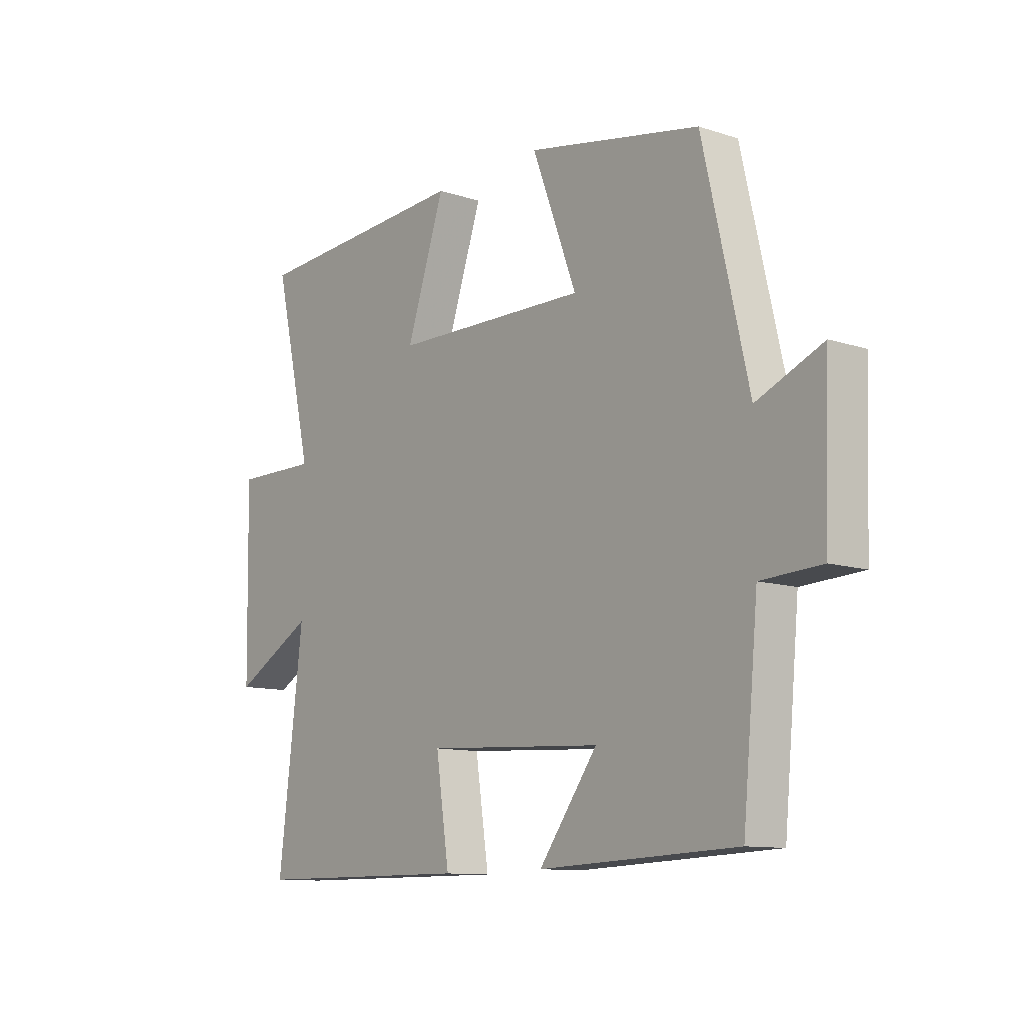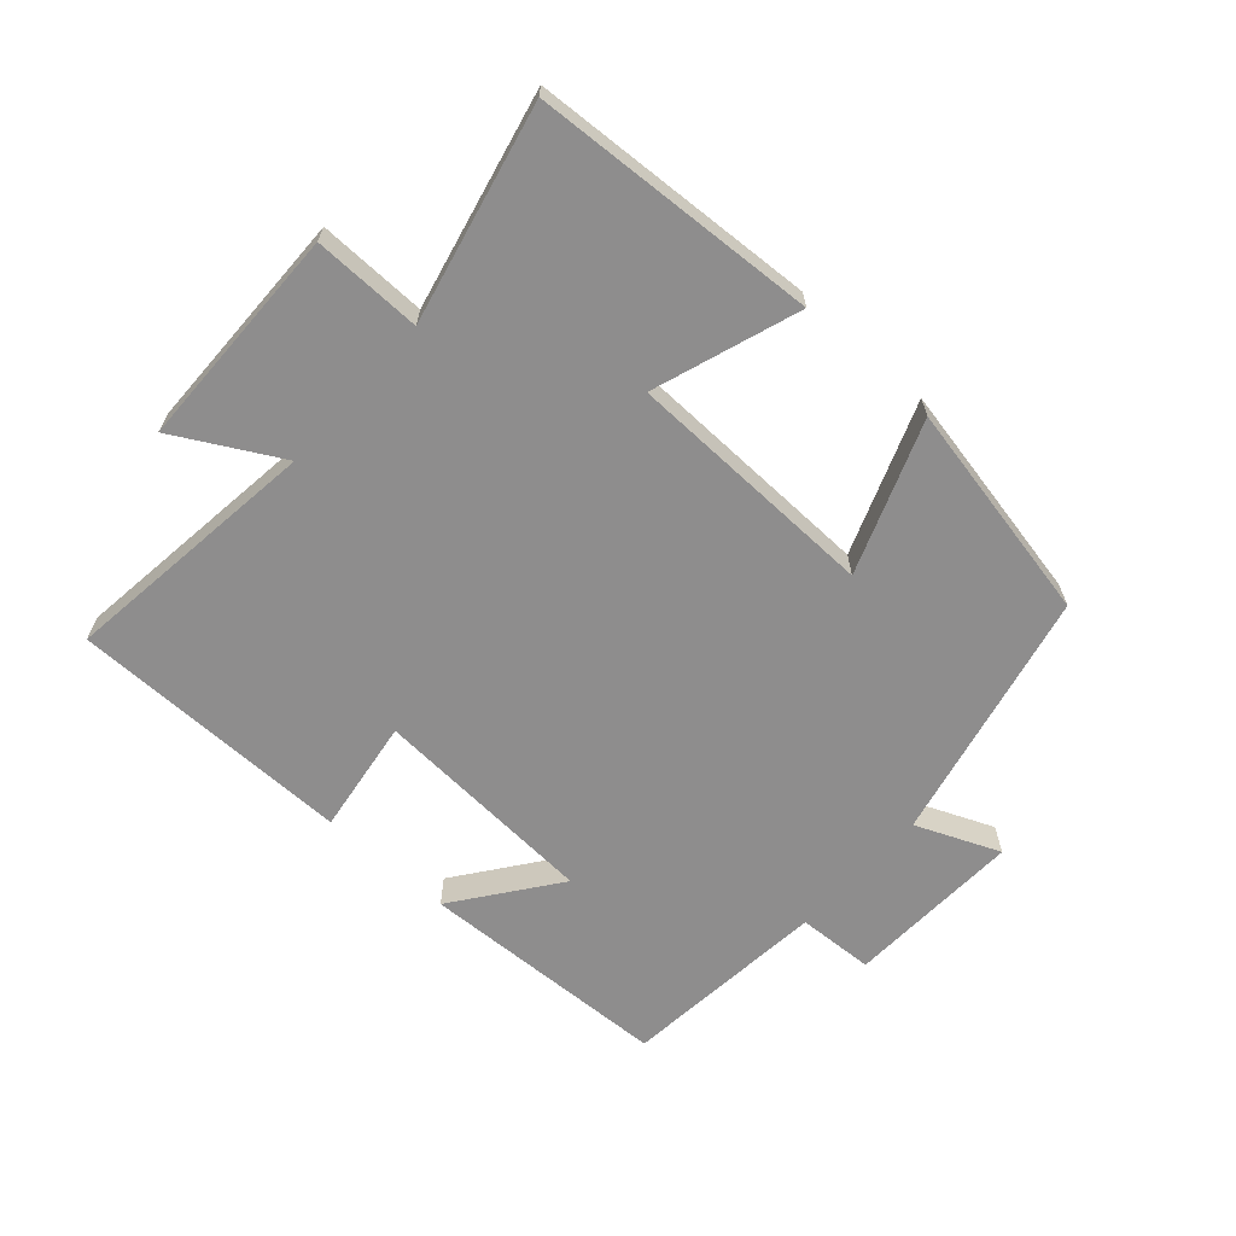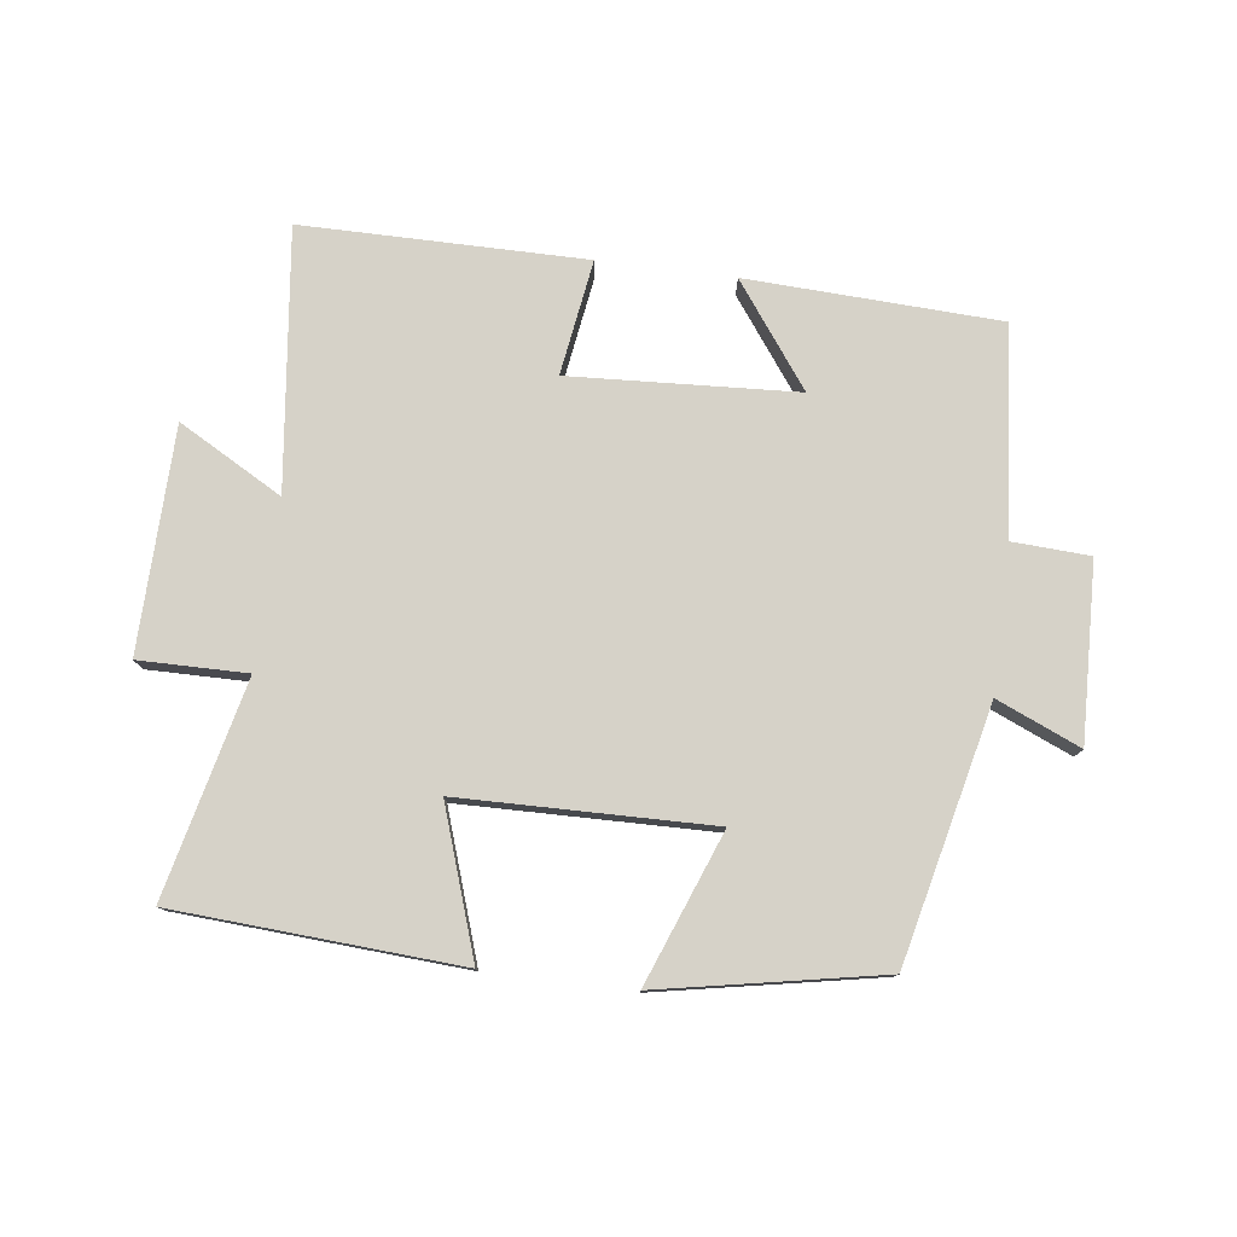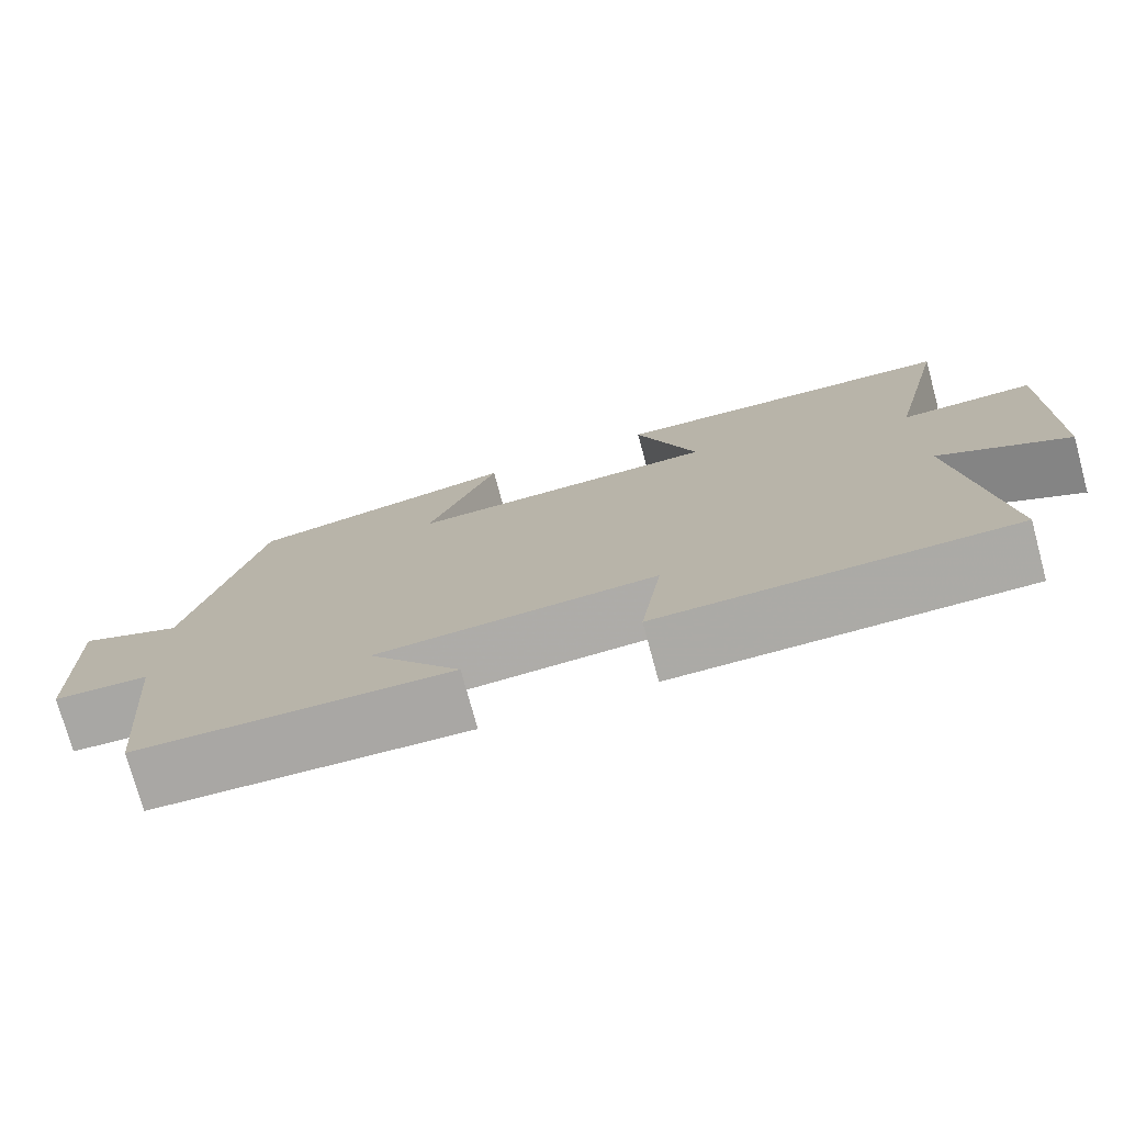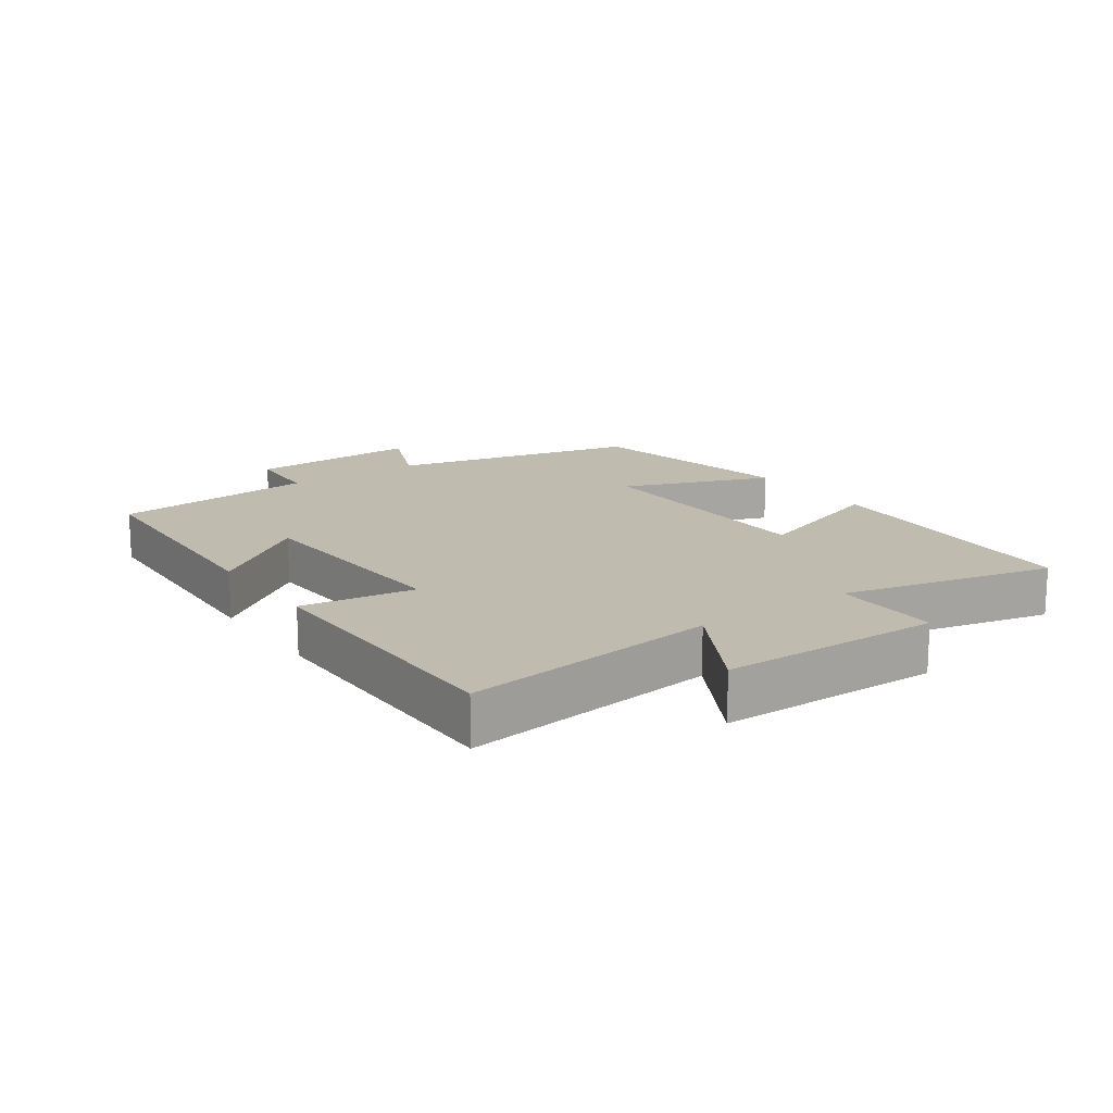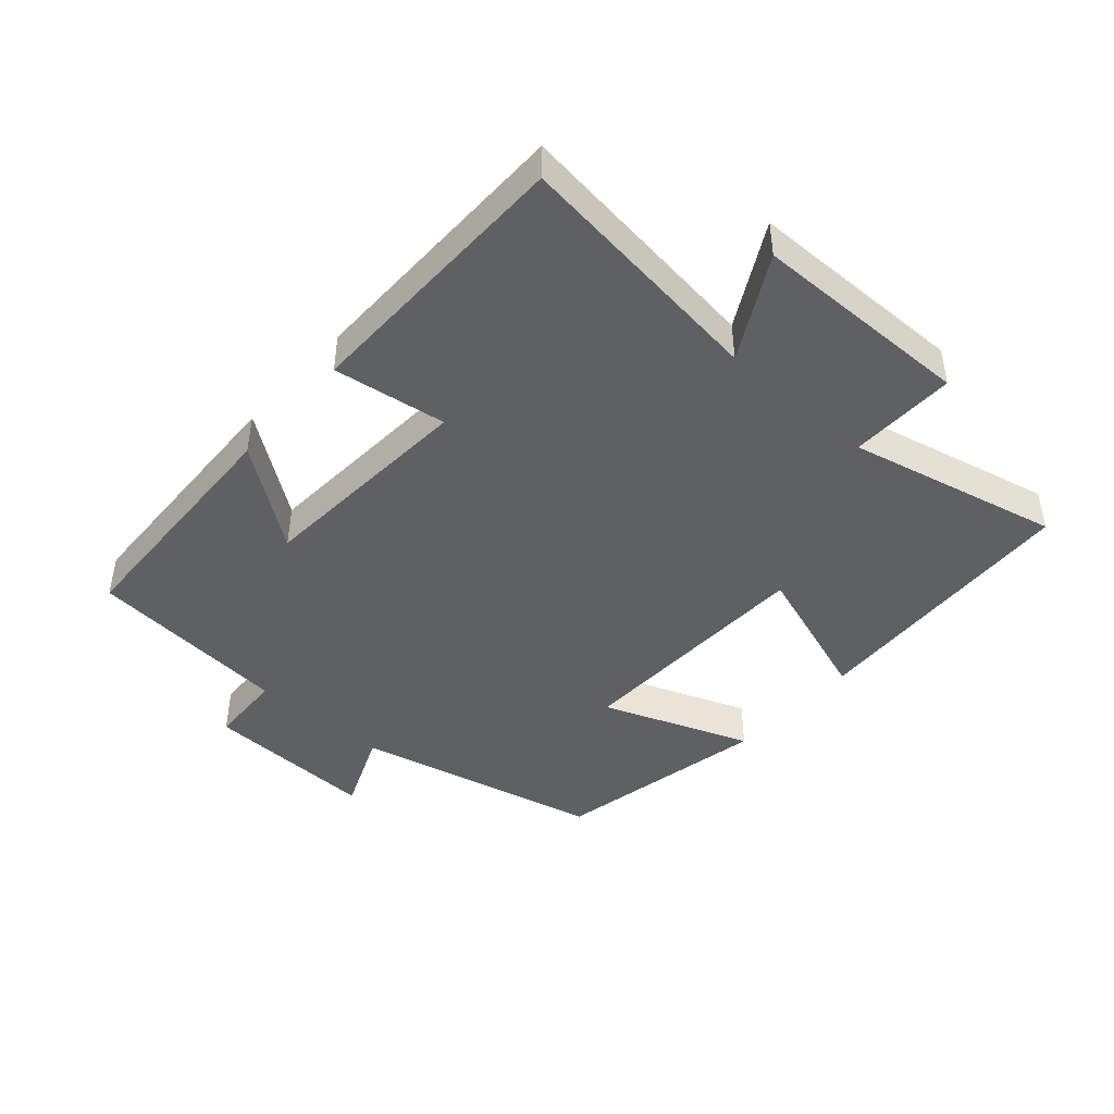
<metadata>
{"format":"obj","ext":"obj","renderer":"f3d","projection":"perspective","resolution":1024,"background":"white","views":[{"elev":-11.1,"azim":51.6,"up":"+Z"},{"elev":-64.7,"azim":-42.0,"up":"+Y"},{"elev":78.1,"azim":7.4,"up":"+Y"},{"elev":-75.8,"azim":-164.8,"up":"+Z"},{"elev":15.9,"azim":-125.1,"up":"+Y"},{"elev":-44.0,"azim":-131.7,"up":"+Y"}]}
</metadata>
<code>
v 0.47 0.07 -0.484
v 0.086 0.07 -0.5
v 0.2 0.07 -0.345
v -0.144 0.07 -0.325
v -0.118 0.07 -0.5
v -0.548 0.07 -0.498
v -0.5 0.07 -0.103
v -0.658 0.07 -0.191
v -0.664 0.07 0.149
v -0.5 0.07 0.147
v -0.576 0.07 0.474
v -0.144 0.07 0.5
v -0.219 0.07 0.279
v 0.163 0.07 0.271
v 0.076 0.07 0.5
v 0.412 0.07 0.435
v 0.5 0.07 0.051
v 0.627 0.07 0.105
v 0.617 0.07 -0.163
v 0.5 0.07 -0.169
v 0.47 0 -0.484
v 0.086 0 -0.5
v 0.2 0 -0.345
v -0.144 0 -0.325
v -0.118 0 -0.5
v -0.548 0 -0.498
v -0.5 0 -0.103
v -0.658 0 -0.191
v -0.664 0 0.149
v -0.5 0 0.147
v -0.576 0 0.474
v -0.144 0 0.5
v -0.219 0 0.279
v 0.163 0 0.271
v 0.076 0 0.5
v 0.412 0 0.435
v 0.5 0 0.051
v 0.627 0 0.105
v 0.617 0 -0.163
v 0.5 0 -0.169
f 17 18 19 20
f 14 15 16 17
f 13 14 17 20
f 10 11 12 13
f 10 13 20 1
f 7 8 9 10
f 4 5 6 7
f 3 4 7 10
f 1 2 3
f 1 3 10
f 40 39 38 37
f 37 36 35 34
f 40 37 34 33
f 33 32 31 30
f 21 40 33 30
f 30 29 28 27
f 27 26 25 24
f 30 27 24 23
f 23 22 21
f 30 23 21
f 1 21 22 2
f 2 22 23 3
f 3 23 24 4
f 4 24 25 5
f 5 25 26 6
f 6 26 27 7
f 7 27 28 8
f 8 28 29 9
f 9 29 30 10
f 10 30 31 11
f 11 31 32 12
f 12 32 33 13
f 13 33 34 14
f 14 34 35 15
f 15 35 36 16
f 16 36 37 17
f 17 37 38 18
f 18 38 39 19
f 19 39 40 20
f 20 40 21 1

</code>
